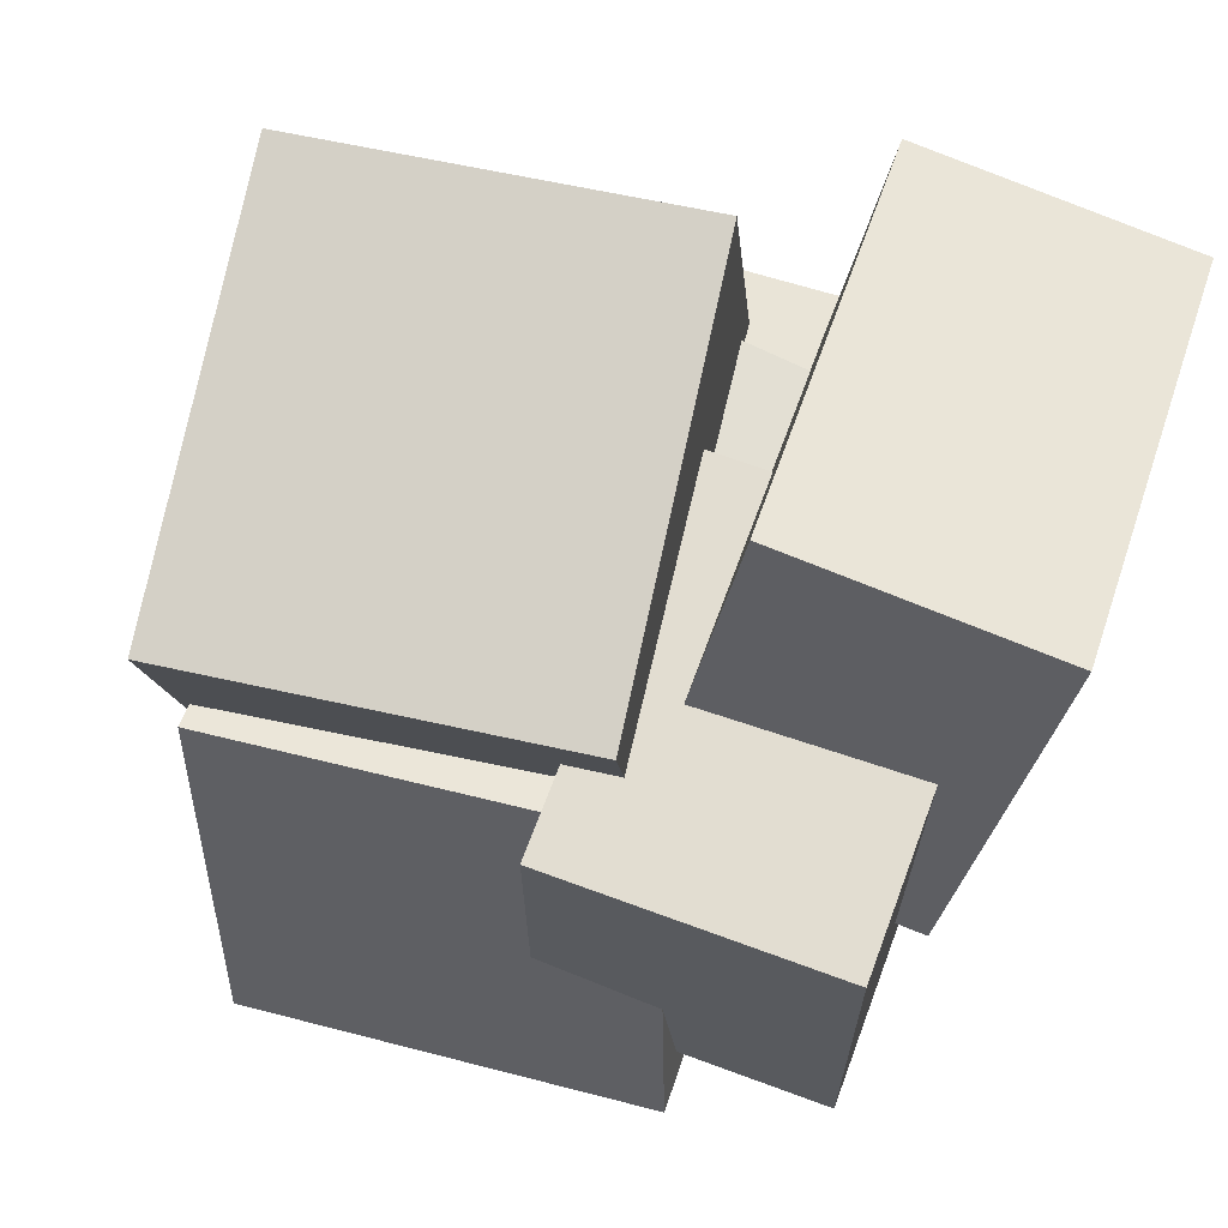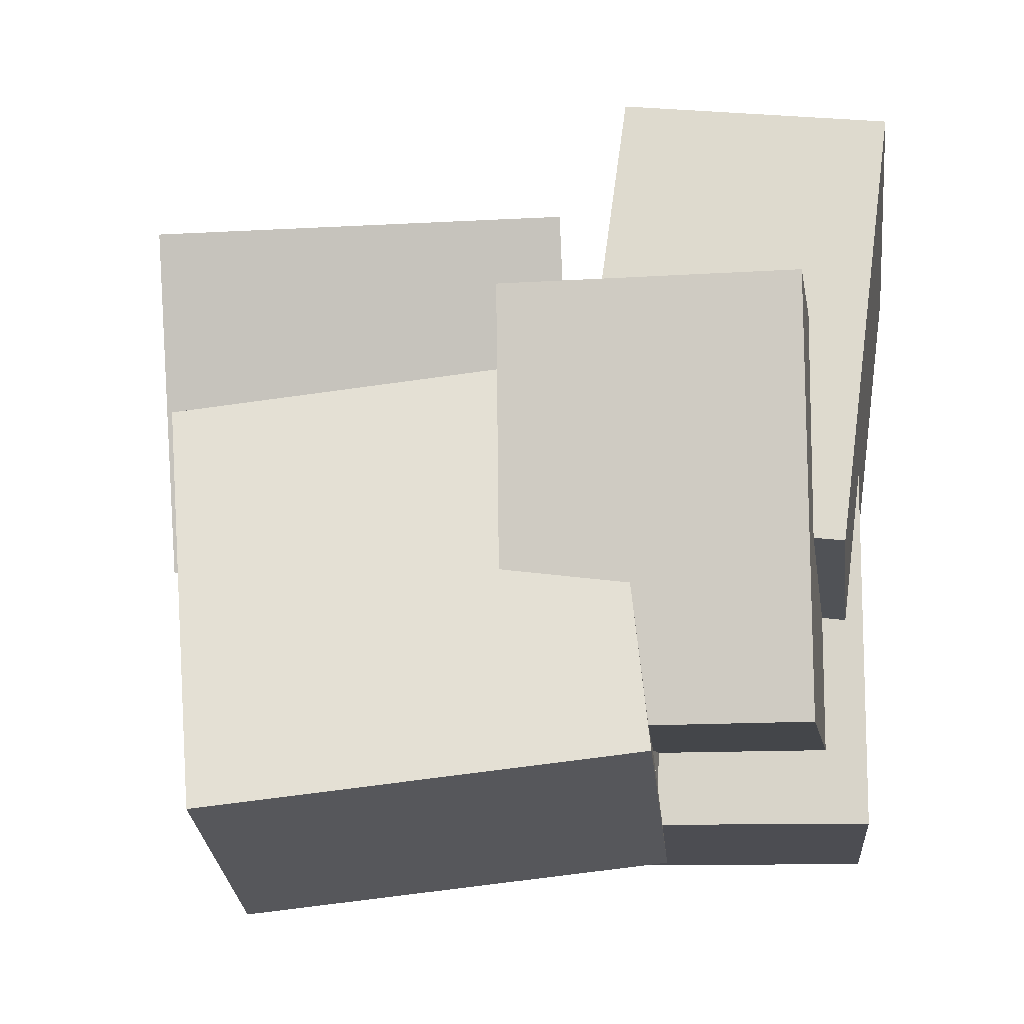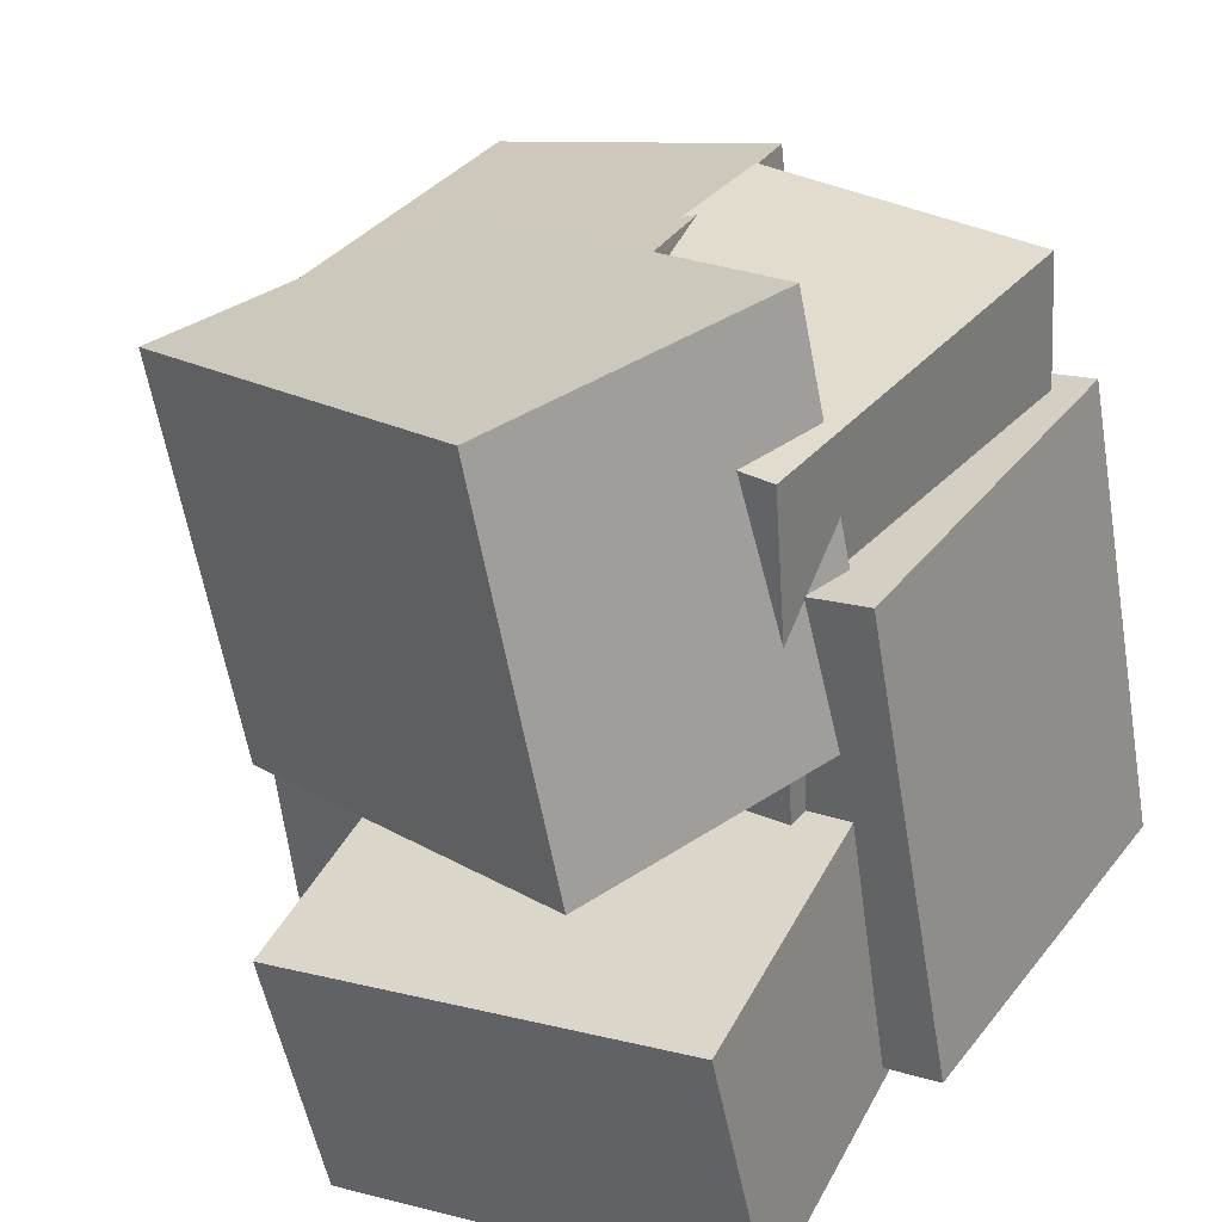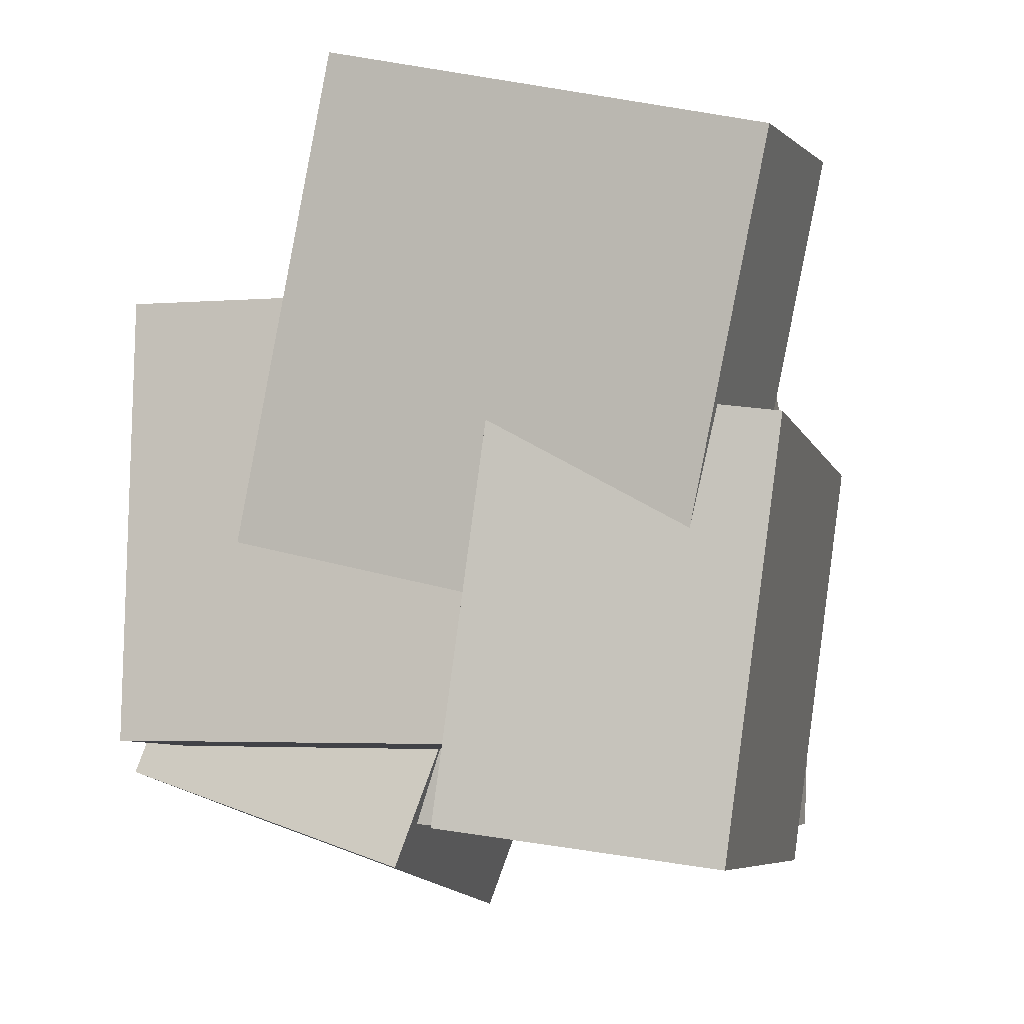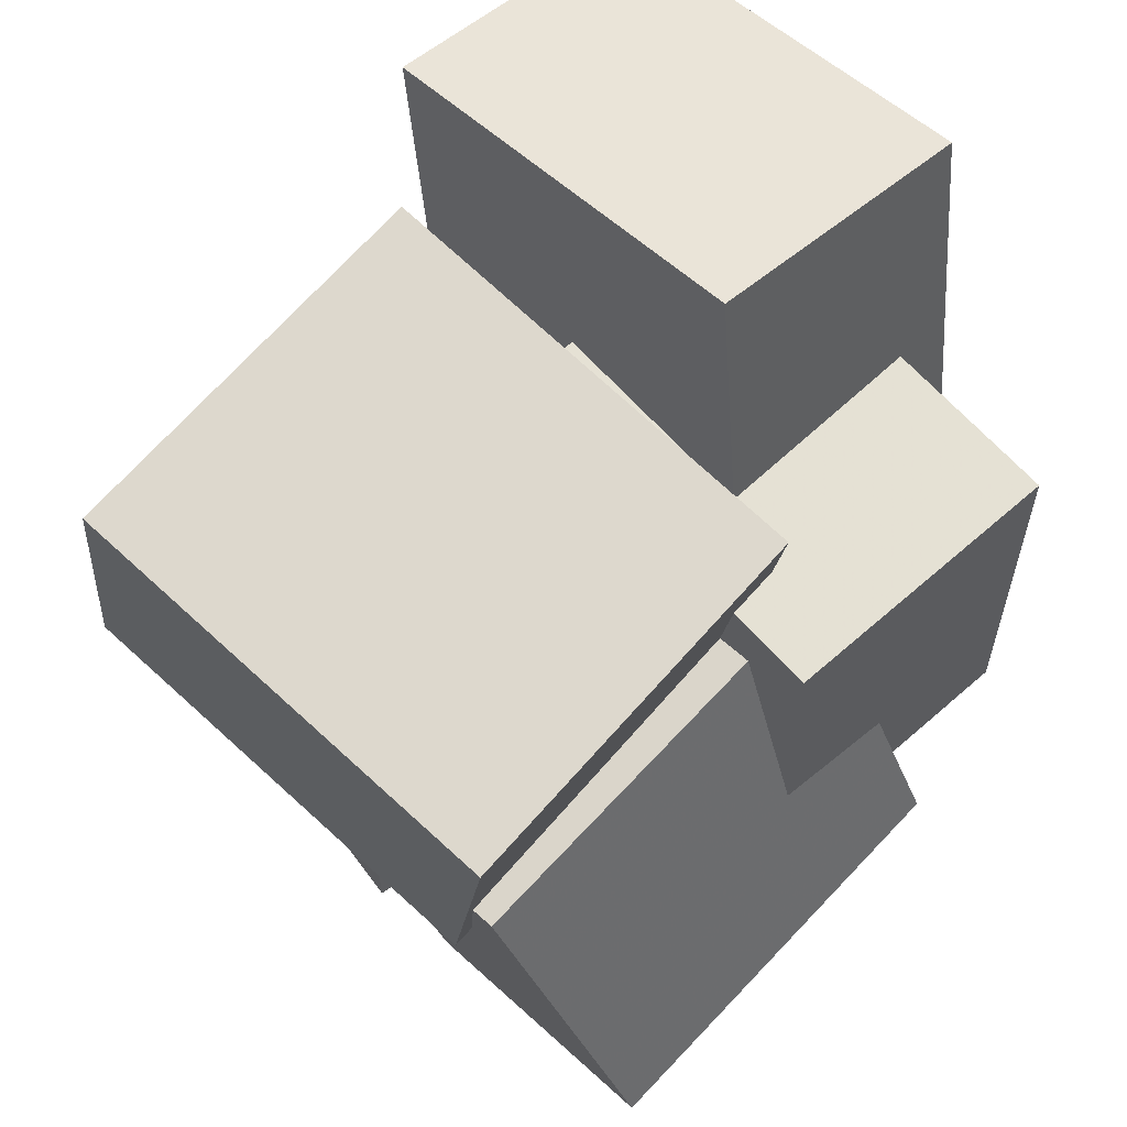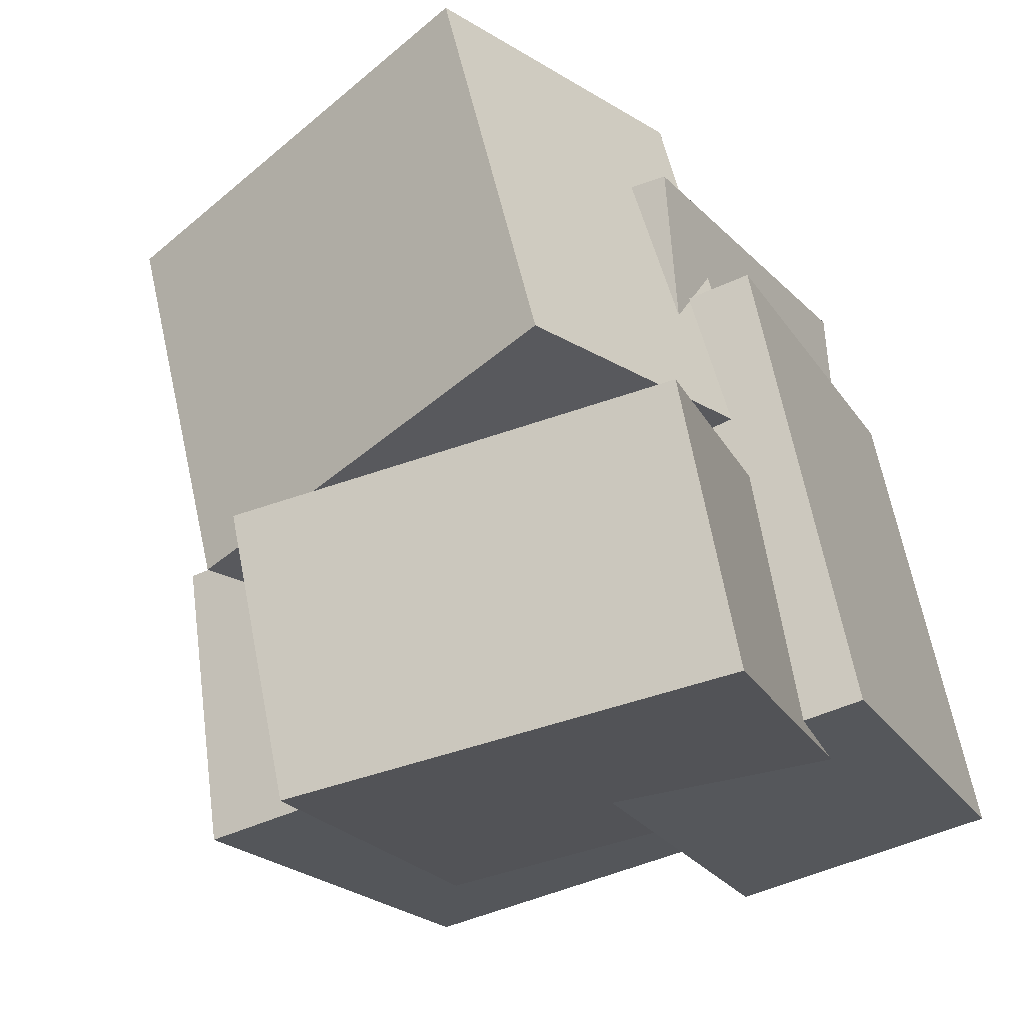
<metadata>
{"format":"obj","ext":"obj","renderer":"f3d","projection":"perspective","resolution":1024,"background":"white","views":[{"elev":69.5,"azim":119.4,"up":"+Y"},{"elev":-8.7,"azim":107.4,"up":"+Y"},{"elev":37.6,"azim":-140.1,"up":"+Z"},{"elev":-6.3,"azim":-154.0,"up":"+Y"},{"elev":64.9,"azim":57.8,"up":"+Y"},{"elev":-21.5,"azim":-147.9,"up":"+Z"}]}
</metadata>
<code>
v -0.4149 -0.08681 0.0635
v -0.266 -0.1084 0.5691
v -0.3396 0.3529 0.06012
v -0.1906 0.3312 0.5658
v 0.1521 -0.1852 -0.1077
v 0.301 -0.2069 0.3979
v 0.2274 0.2544 -0.1111
v 0.3763 0.2328 0.3945
f 1.0 7.0 5.0
f 1.0 3.0 7.0
f 1.0 4.0 3.0
f 1.0 2.0 4.0
f 3.0 8.0 7.0
f 3.0 4.0 8.0
f 5.0 7.0 8.0
f 5.0 8.0 6.0
f 1.0 5.0 6.0
f 1.0 6.0 2.0
f 2.0 6.0 8.0
f 2.0 8.0 4.0
v 0.03106 -0.5841 -0.1998
v 0.1633 -0.6521 0.345
v -0.1306 -0.06171 -0.0953
v 0.001738 -0.1297 0.4495
v 0.3915 -0.4582 -0.2716
v 0.5238 -0.5263 0.2732
v 0.2299 0.06416 -0.1671
v 0.3622 -0.003862 0.3777
f 9.0 15.0 13.0
f 9.0 11.0 15.0
f 9.0 12.0 11.0
f 9.0 10.0 12.0
f 11.0 16.0 15.0
f 11.0 12.0 16.0
f 13.0 15.0 16.0
f 13.0 16.0 14.0
f 9.0 13.0 14.0
f 9.0 14.0 10.0
f 10.0 14.0 16.0
f 10.0 16.0 12.0
v -0.4253 -0.3035 -0.3609
v -0.3687 -0.2657 -0.006885
v -0.5754 0.2967 -0.401
v -0.5188 0.3345 -0.04696
v 0.1155 -0.1749 -0.4612
v 0.1721 -0.1371 -0.1071
v -0.03464 0.4253 -0.5012
v 0.022 0.4631 -0.1472
f 17.0 23.0 21.0
f 17.0 19.0 23.0
f 17.0 20.0 19.0
f 17.0 18.0 20.0
f 19.0 24.0 23.0
f 19.0 20.0 24.0
f 21.0 23.0 24.0
f 21.0 24.0 22.0
f 17.0 21.0 22.0
f 17.0 22.0 18.0
f 18.0 22.0 24.0
f 18.0 24.0 20.0
v -0.3495 -0.5458 -0.1374
v -0.3119 -0.5311 0.4305
v -0.3773 0.003535 -0.1498
v -0.3398 0.01829 0.4181
v 0.05938 -0.5257 -0.1649
v 0.09694 -0.511 0.403
v 0.03155 0.02363 -0.1774
v 0.06911 0.03839 0.3905
f 25.0 31.0 29.0
f 25.0 27.0 31.0
f 25.0 28.0 27.0
f 25.0 26.0 28.0
f 27.0 32.0 31.0
f 27.0 28.0 32.0
f 29.0 31.0 32.0
f 29.0 32.0 30.0
f 25.0 29.0 30.0
f 25.0 30.0 26.0
f 26.0 30.0 32.0
f 26.0 32.0 28.0
v -0.2215 -0.4293 -0.3696
v -0.1609 -0.434 0.01183
v -0.2297 0.1365 -0.3613
v -0.1691 0.1317 0.02015
v 0.2936 -0.4206 -0.4514
v 0.3542 -0.4253 -0.0699
v 0.2854 0.1452 -0.4431
v 0.346 0.1404 -0.06158
f 33.0 39.0 37.0
f 33.0 35.0 39.0
f 33.0 36.0 35.0
f 33.0 34.0 36.0
f 35.0 40.0 39.0
f 35.0 36.0 40.0
f 37.0 39.0 40.0
f 37.0 40.0 38.0
f 33.0 37.0 38.0
f 33.0 38.0 34.0
f 34.0 38.0 40.0
f 34.0 40.0 36.0
v -0.4956 -0.578 -0.3621
v -0.3591 -0.5796 0.2528
v -0.5672 -0.0375 -0.3448
v -0.4307 -0.03906 0.2701
v -0.1479 -0.5295 -0.4392
v -0.01135 -0.5311 0.1757
v -0.2194 0.01098 -0.4219
v -0.08288 0.009423 0.193
f 41.0 47.0 45.0
f 41.0 43.0 47.0
f 41.0 44.0 43.0
f 41.0 42.0 44.0
f 43.0 48.0 47.0
f 43.0 44.0 48.0
f 45.0 47.0 48.0
f 45.0 48.0 46.0
f 41.0 45.0 46.0
f 41.0 46.0 42.0
f 42.0 46.0 48.0
f 42.0 48.0 44.0

</code>
